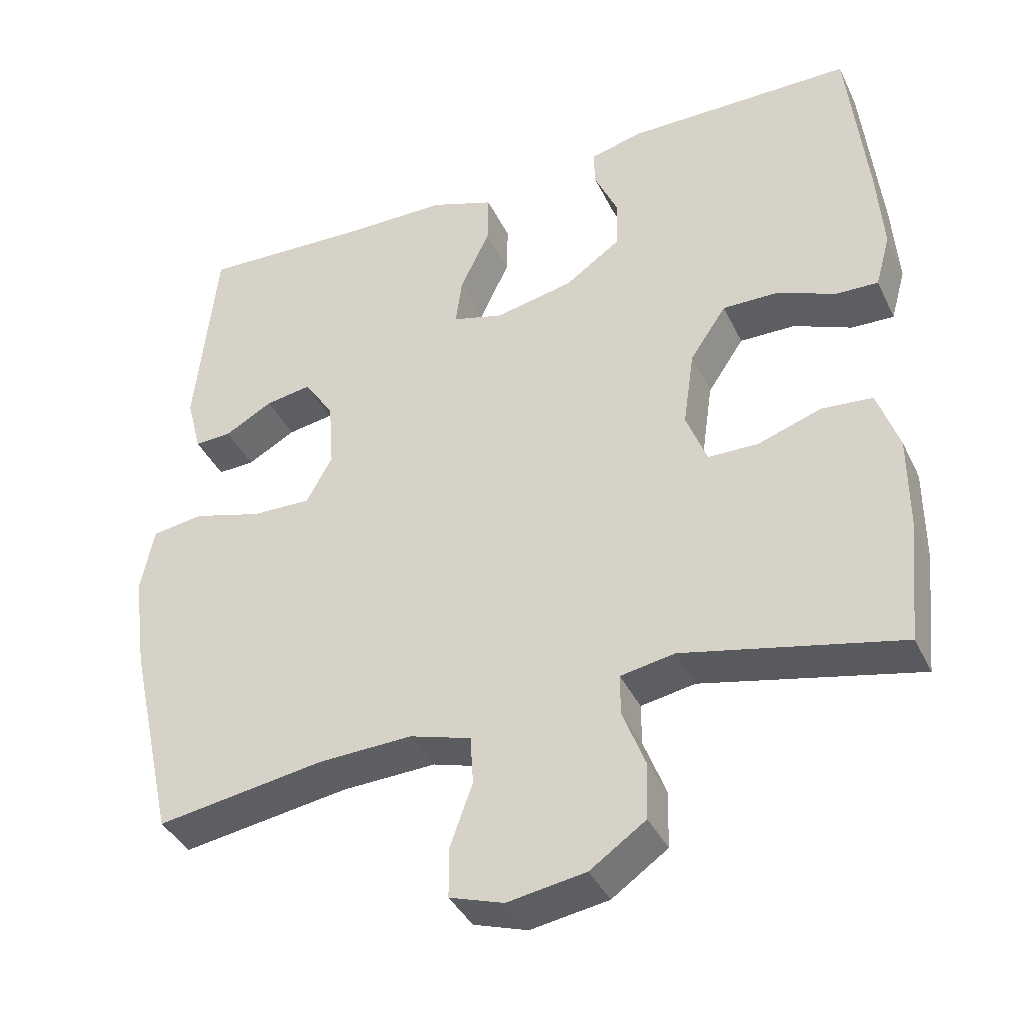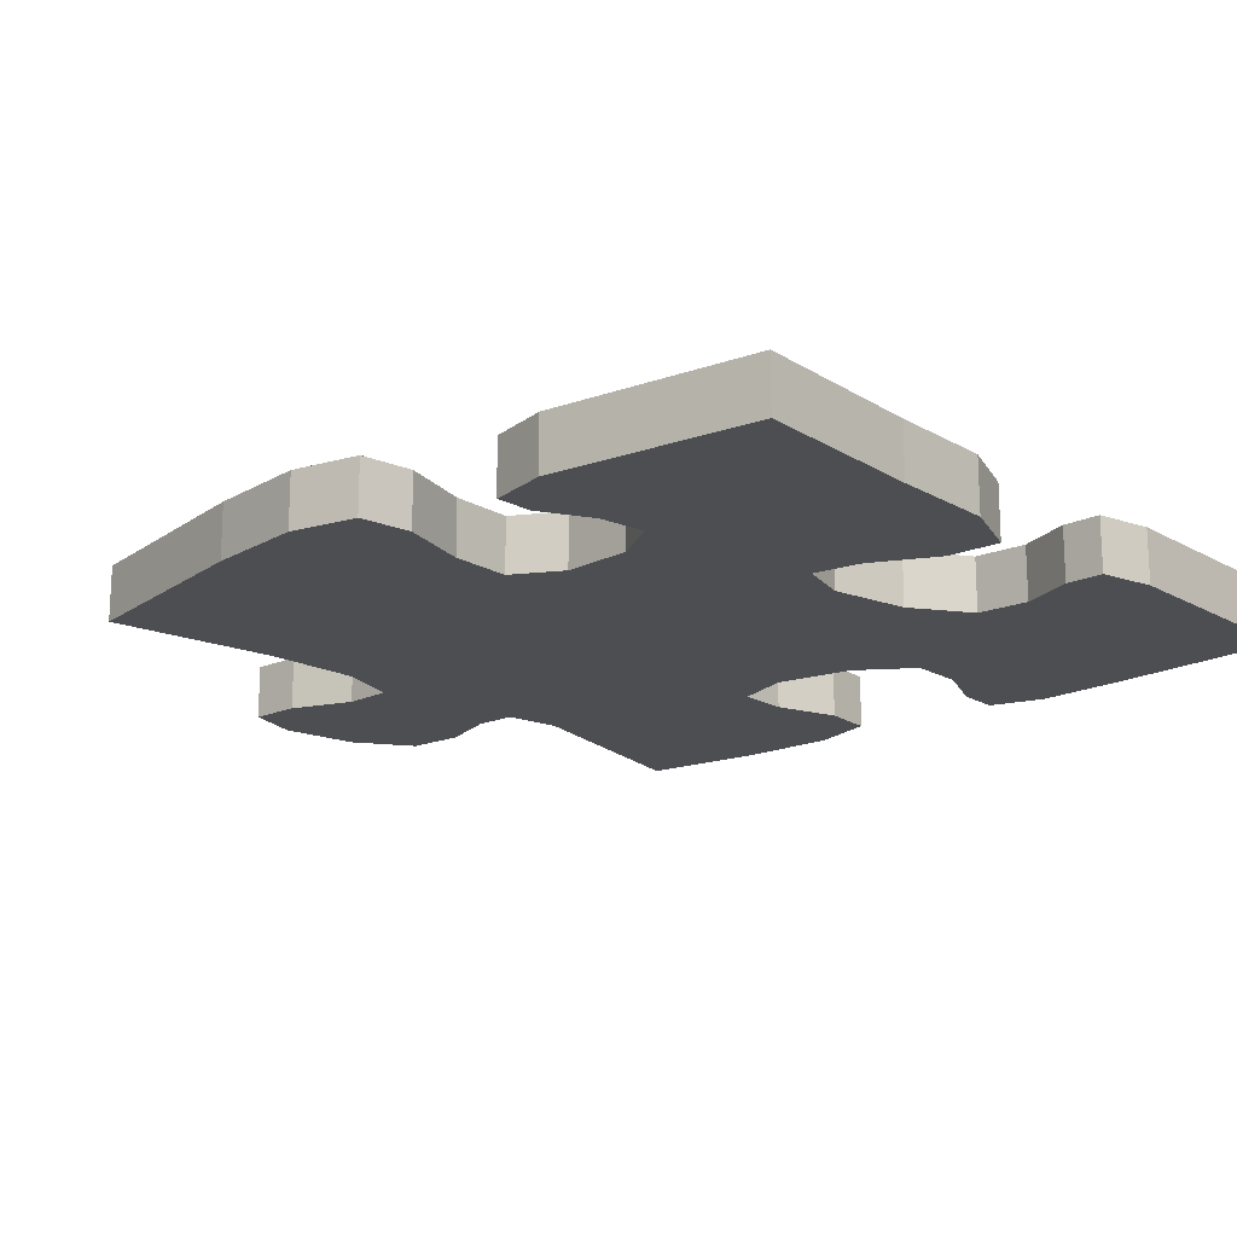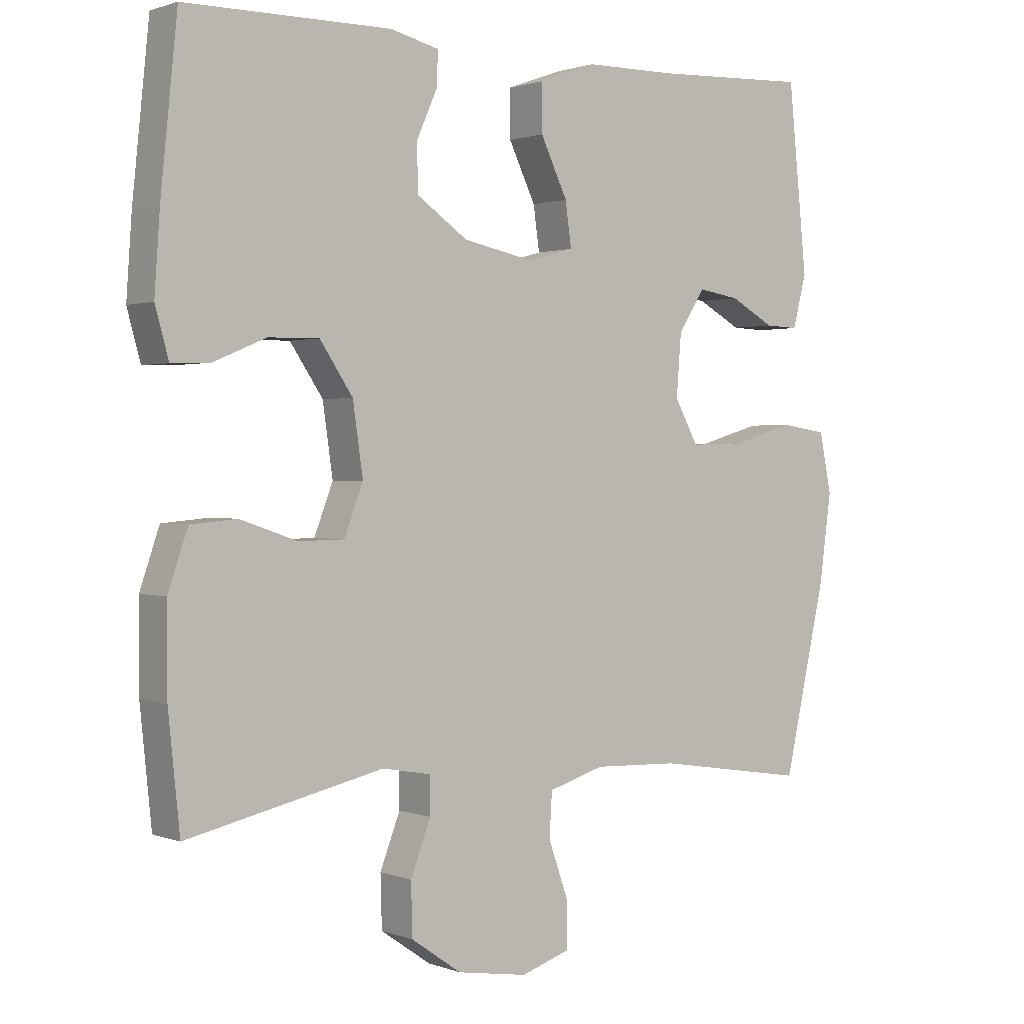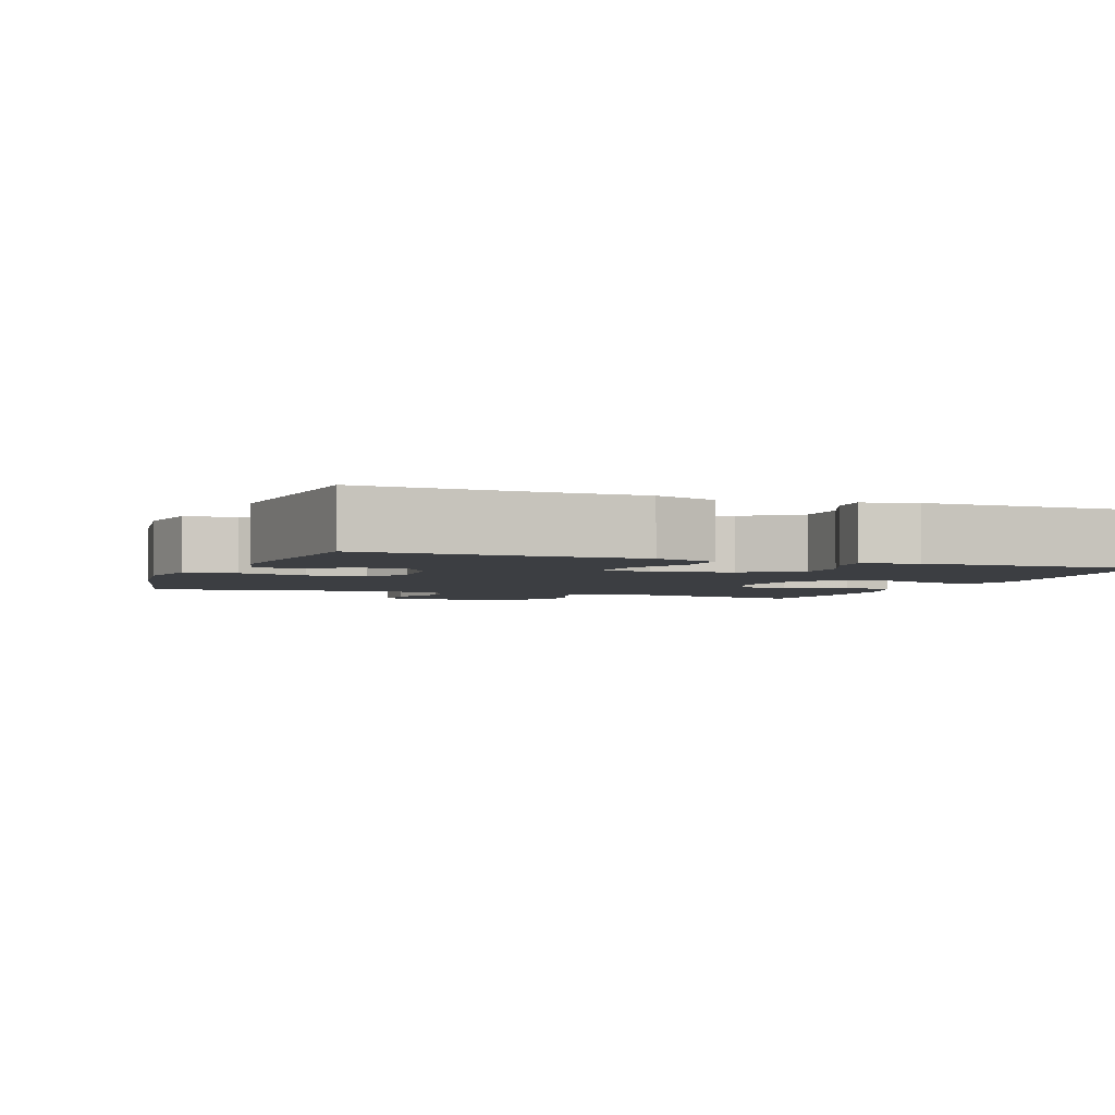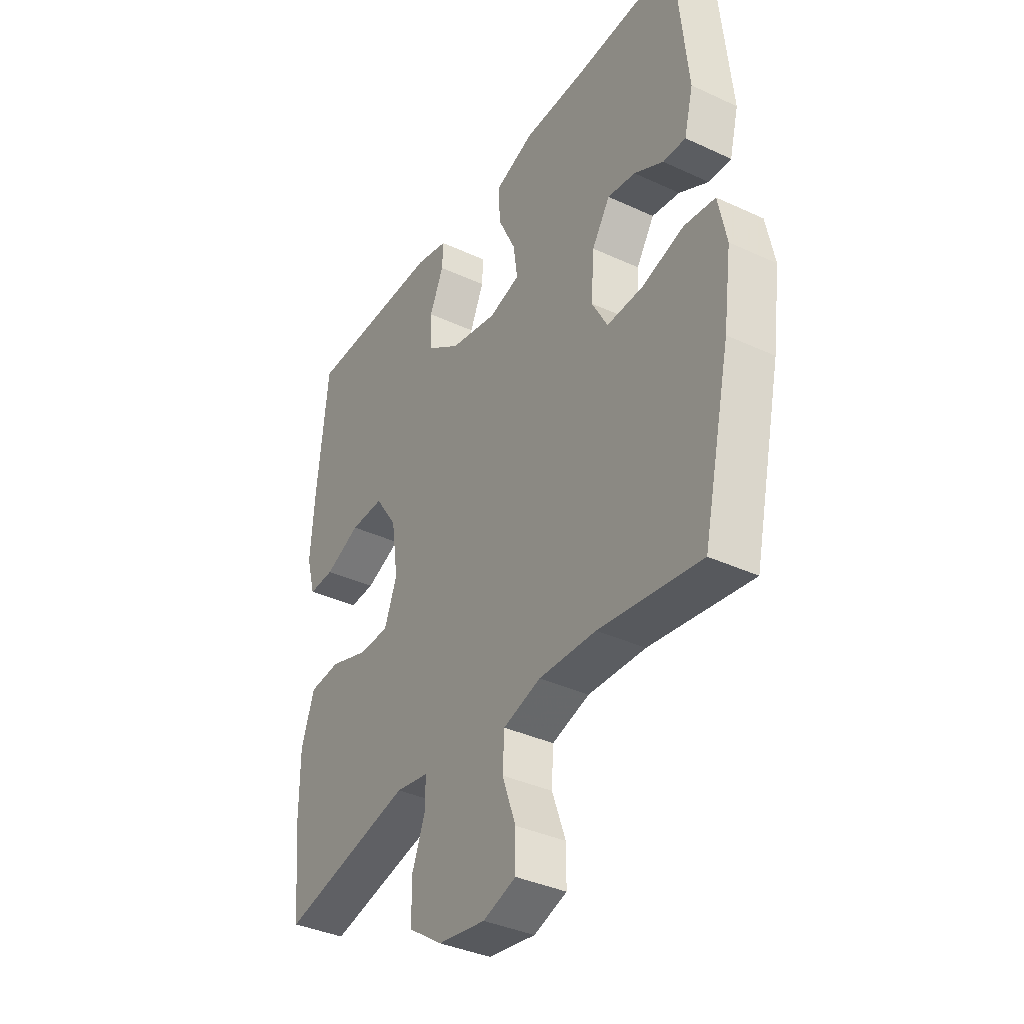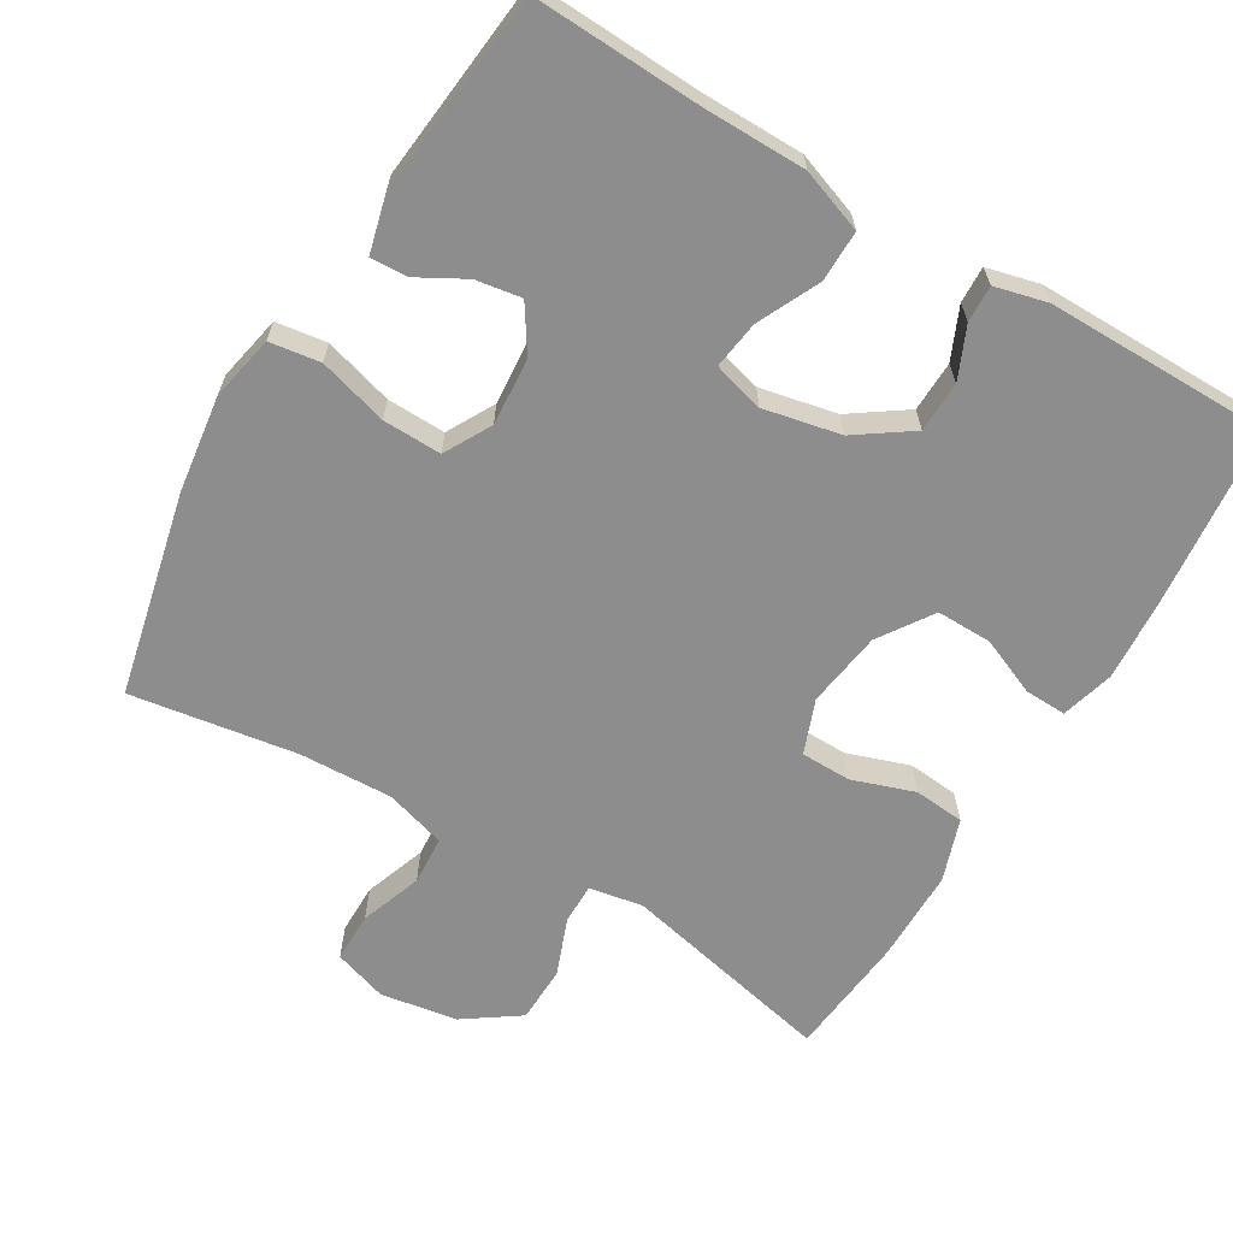
<metadata>
{"format":"obj","ext":"obj","renderer":"f3d","projection":"perspective","resolution":1024,"background":"white","views":[{"elev":-39.1,"azim":23.7,"up":"+Z"},{"elev":-17.0,"azim":-48.6,"up":"+Y"},{"elev":1.2,"azim":142.9,"up":"+Z"},{"elev":-3.2,"azim":-20.5,"up":"+Y"},{"elev":-37.3,"azim":-120.8,"up":"+Z"},{"elev":-64.6,"azim":-30.8,"up":"+Y"}]}
</metadata>
<code>
v 0.5 0.07 0.5
v 0.525 0.07 0.258
v 0.533 0.07 0.143
v 0.513 0.07 0.071
v 0.456 0.07 0.073
v 0.377 0.07 0.106
v 0.302 0.07 0.107
v 0.253 0.07 0.034
v 0.238 0.07 -0.07
v 0.266 0.07 -0.143
v 0.334 0.07 -0.144
v 0.419 0.07 -0.115
v 0.488 0.07 -0.121
v 0.517 0.07 -0.206
v 0.517 0.07 -0.334
v 0.5 0.07 -0.5
v 0.208 0.07 -0.435
v 0.135 0.07 -0.448
v 0.135 0.07 -0.503
v 0.165 0.07 -0.581
v 0.163 0.07 -0.658
v 0.088 0.07 -0.71
v -0.017 0.07 -0.727
v -0.09 0.07 -0.703
v -0.09 0.07 -0.635
v -0.06 0.07 -0.551
v -0.064 0.07 -0.485
v -0.147 0.07 -0.46
v -0.274 0.07 -0.465
v -0.5 0.07 -0.5
v -0.562 0.07 -0.224
v -0.58 0.07 -0.092
v -0.562 0.07 -0.003
v -0.493 0.07 0.007
v -0.399 0.07 -0.02
v -0.319 0.07 -0.022
v -0.284 0.07 0.042
v -0.291 0.07 0.134
v -0.331 0.07 0.195
v -0.393 0.07 0.185
v -0.458 0.07 0.149
v -0.508 0.07 0.147
v -0.528 0.07 0.225
v -0.5 0.07 0.5
v -0.269 0.07 0.49
v -0.132 0.07 0.489
v -0.046 0.07 0.458
v -0.047 0.07 0.388
v -0.087 0.07 0.304
v -0.096 0.07 0.239
v -0.027 0.07 0.22
v 0.078 0.07 0.242
v 0.153 0.07 0.294
v 0.155 0.07 0.363
v 0.124 0.07 0.433
v 0.122 0.07 0.483
v 0.194 0.07 0.501
v 0.5 0 0.5
v 0.525 0 0.258
v 0.533 0 0.143
v 0.513 0 0.071
v 0.456 0 0.073
v 0.377 0 0.106
v 0.302 0 0.107
v 0.253 0 0.034
v 0.238 0 -0.07
v 0.266 0 -0.143
v 0.334 0 -0.144
v 0.419 0 -0.115
v 0.488 0 -0.121
v 0.517 0 -0.206
v 0.517 0 -0.334
v 0.5 0 -0.5
v 0.208 0 -0.435
v 0.135 0 -0.448
v 0.135 0 -0.503
v 0.165 0 -0.581
v 0.163 0 -0.658
v 0.088 0 -0.71
v -0.017 0 -0.727
v -0.09 0 -0.703
v -0.09 0 -0.635
v -0.06 0 -0.551
v -0.064 0 -0.485
v -0.147 0 -0.46
v -0.274 0 -0.465
v -0.5 0 -0.5
v -0.562 0 -0.224
v -0.58 0 -0.092
v -0.562 0 -0.003
v -0.493 0 0.007
v -0.399 0 -0.02
v -0.319 0 -0.022
v -0.284 0 0.042
v -0.291 0 0.134
v -0.331 0 0.195
v -0.393 0 0.185
v -0.458 0 0.149
v -0.508 0 0.147
v -0.528 0 0.225
v -0.5 0 0.5
v -0.269 0 0.49
v -0.132 0 0.489
v -0.046 0 0.458
v -0.047 0 0.388
v -0.087 0 0.304
v -0.096 0 0.239
v -0.027 0 0.22
v 0.078 0 0.242
v 0.153 0 0.294
v 0.155 0 0.363
v 0.124 0 0.433
v 0.122 0 0.483
v 0.194 0 0.501
f 4 5 6
f 3 4 6
f 2 3 6
f 1 2 6
f 57 1 6
f 56 57 6
f 55 56 6
f 54 55 6
f 53 54 6 7
f 52 53 7 8
f 51 52 8 9
f 50 51 9 10
f 47 48 49
f 46 47 49
f 45 46 49
f 45 49 50
f 43 44 45
f 42 43 45
f 41 42 45
f 40 41 45
f 39 40 45 50
f 38 39 50 10
f 33 34 35
f 32 33 35
f 31 32 35
f 30 31 35
f 29 30 35
f 28 29 35 36
f 27 28 36 37
f 24 25 26
f 23 24 26
f 22 23 26
f 21 22 26
f 20 21 26
f 19 20 26
f 18 19 26 27
f 15 16 17
f 14 15 17
f 13 14 17
f 12 13 17
f 11 12 17
f 10 11 17 18
f 27 37 38
f 18 27 38
f 10 18 38
f 63 62 61
f 63 61 60
f 63 60 59
f 63 59 58
f 63 58 114
f 63 114 113
f 63 113 112
f 63 112 111
f 64 63 111 110
f 65 64 110 109
f 66 65 109 108
f 67 66 108 107
f 106 105 104
f 106 104 103
f 106 103 102
f 107 106 102
f 102 101 100
f 102 100 99
f 102 99 98
f 102 98 97
f 107 102 97 96
f 67 107 96 95
f 92 91 90
f 92 90 89
f 92 89 88
f 92 88 87
f 92 87 86
f 93 92 86 85
f 94 93 85 84
f 83 82 81
f 83 81 80
f 83 80 79
f 83 79 78
f 83 78 77
f 83 77 76
f 84 83 76 75
f 74 73 72
f 74 72 71
f 74 71 70
f 74 70 69
f 74 69 68
f 75 74 68 67
f 95 94 84
f 95 84 75
f 95 75 67
f 1 58 59 2
f 2 59 60 3
f 3 60 61 4
f 4 61 62 5
f 5 62 63 6
f 6 63 64 7
f 7 64 65 8
f 8 65 66 9
f 9 66 67 10
f 10 67 68 11
f 11 68 69 12
f 12 69 70 13
f 13 70 71 14
f 14 71 72 15
f 15 72 73 16
f 16 73 74 17
f 17 74 75 18
f 18 75 76 19
f 19 76 77 20
f 20 77 78 21
f 21 78 79 22
f 22 79 80 23
f 23 80 81 24
f 24 81 82 25
f 25 82 83 26
f 26 83 84 27
f 27 84 85 28
f 28 85 86 29
f 29 86 87 30
f 30 87 88 31
f 31 88 89 32
f 32 89 90 33
f 33 90 91 34
f 34 91 92 35
f 35 92 93 36
f 36 93 94 37
f 37 94 95 38
f 38 95 96 39
f 39 96 97 40
f 40 97 98 41
f 41 98 99 42
f 42 99 100 43
f 43 100 101 44
f 44 101 102 45
f 45 102 103 46
f 46 103 104 47
f 47 104 105 48
f 48 105 106 49
f 49 106 107 50
f 50 107 108 51
f 51 108 109 52
f 52 109 110 53
f 53 110 111 54
f 54 111 112 55
f 55 112 113 56
f 56 113 114 57
f 57 114 58 1

</code>
